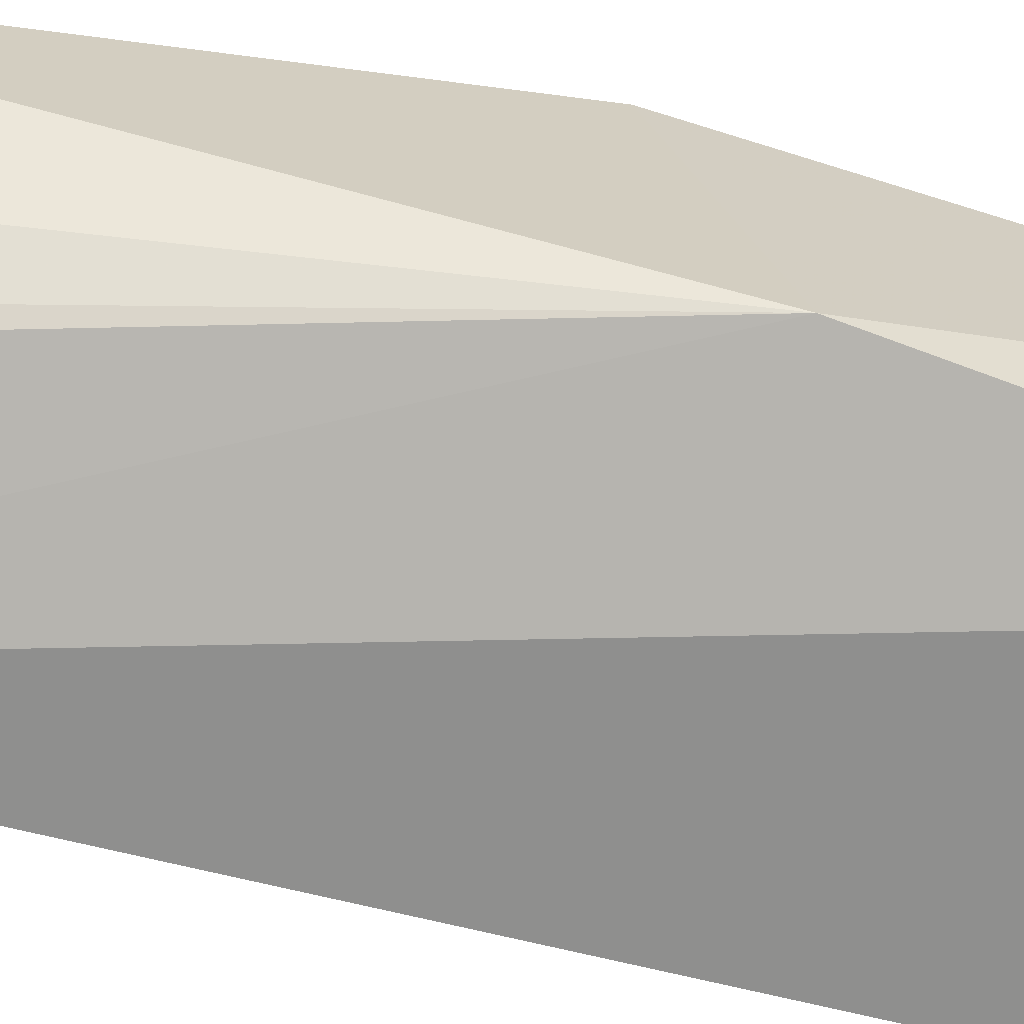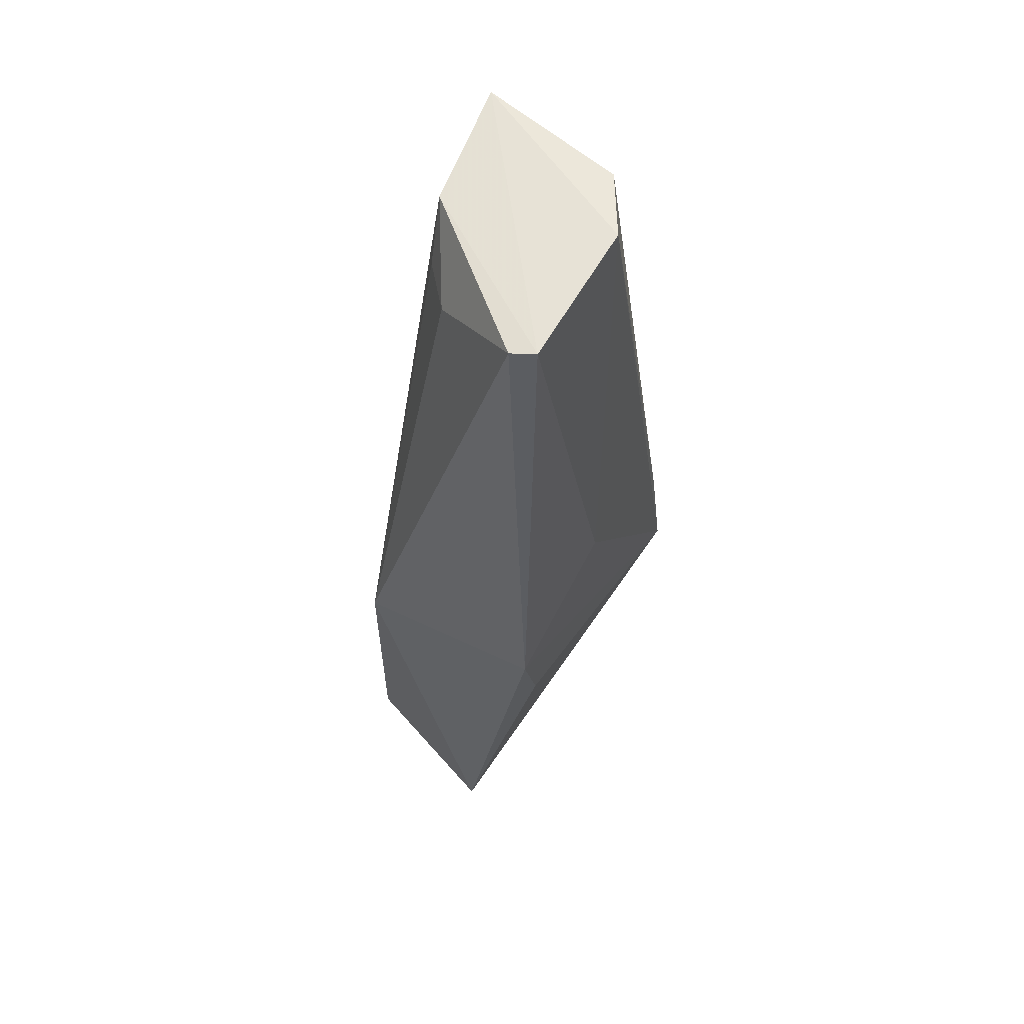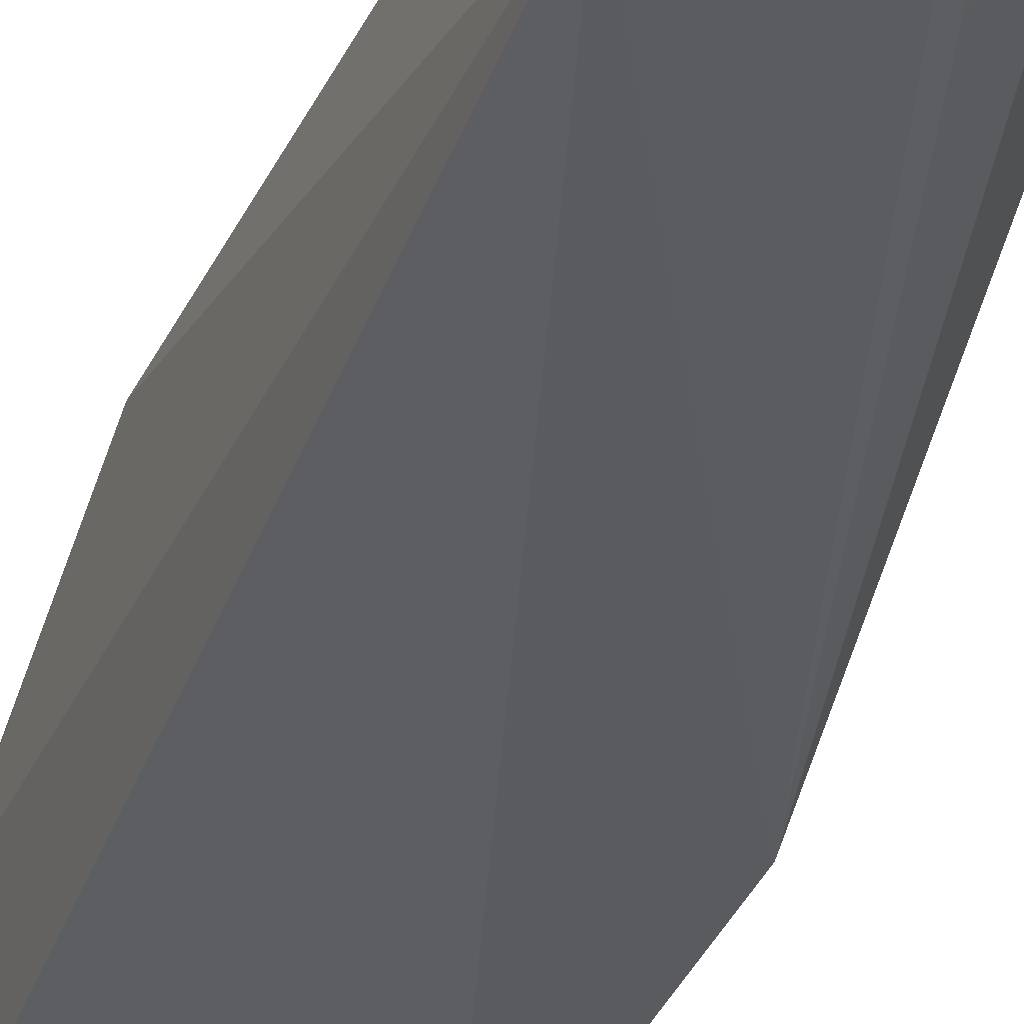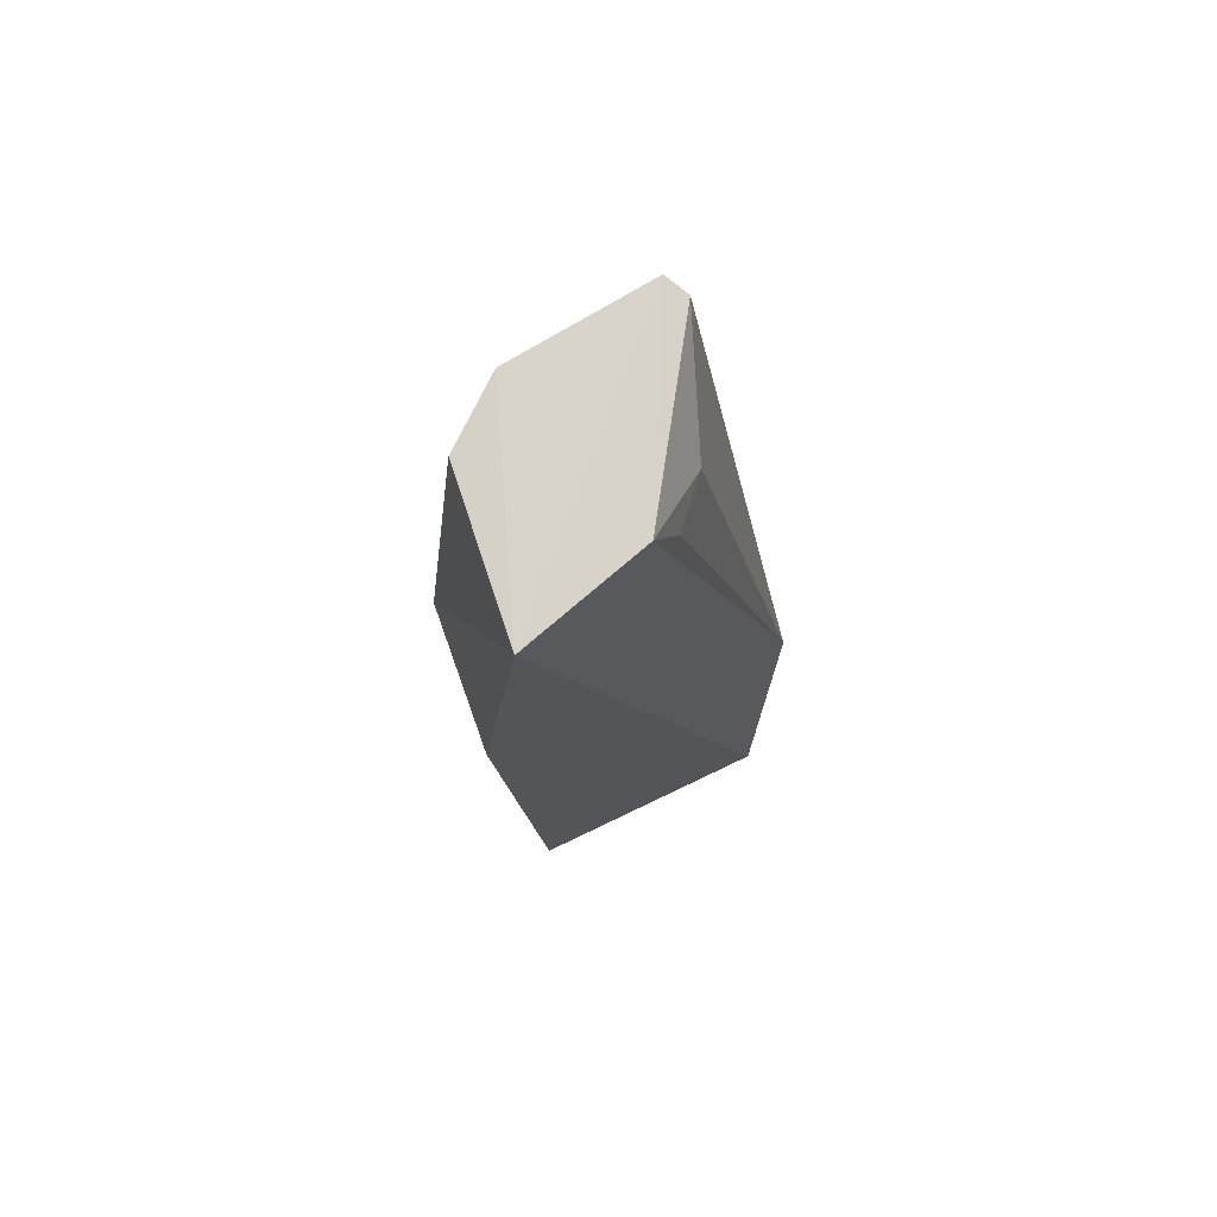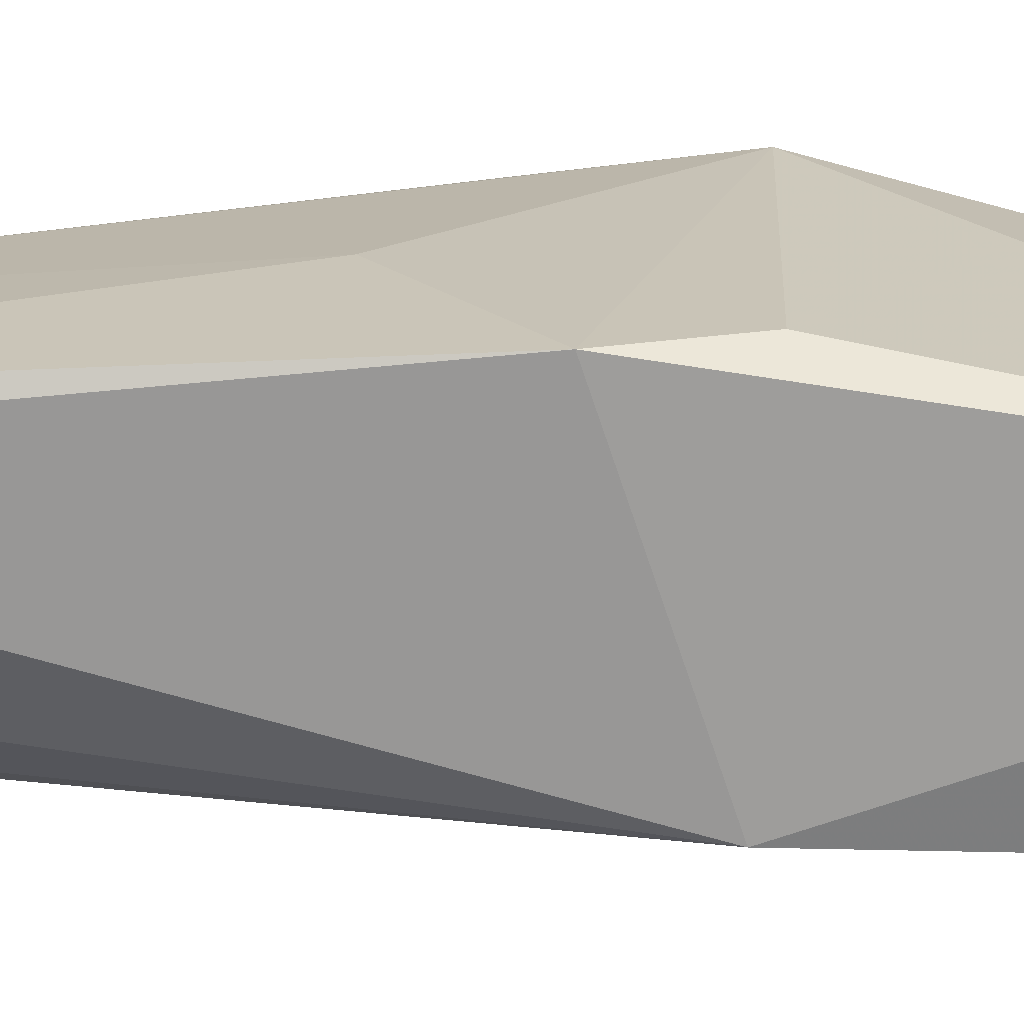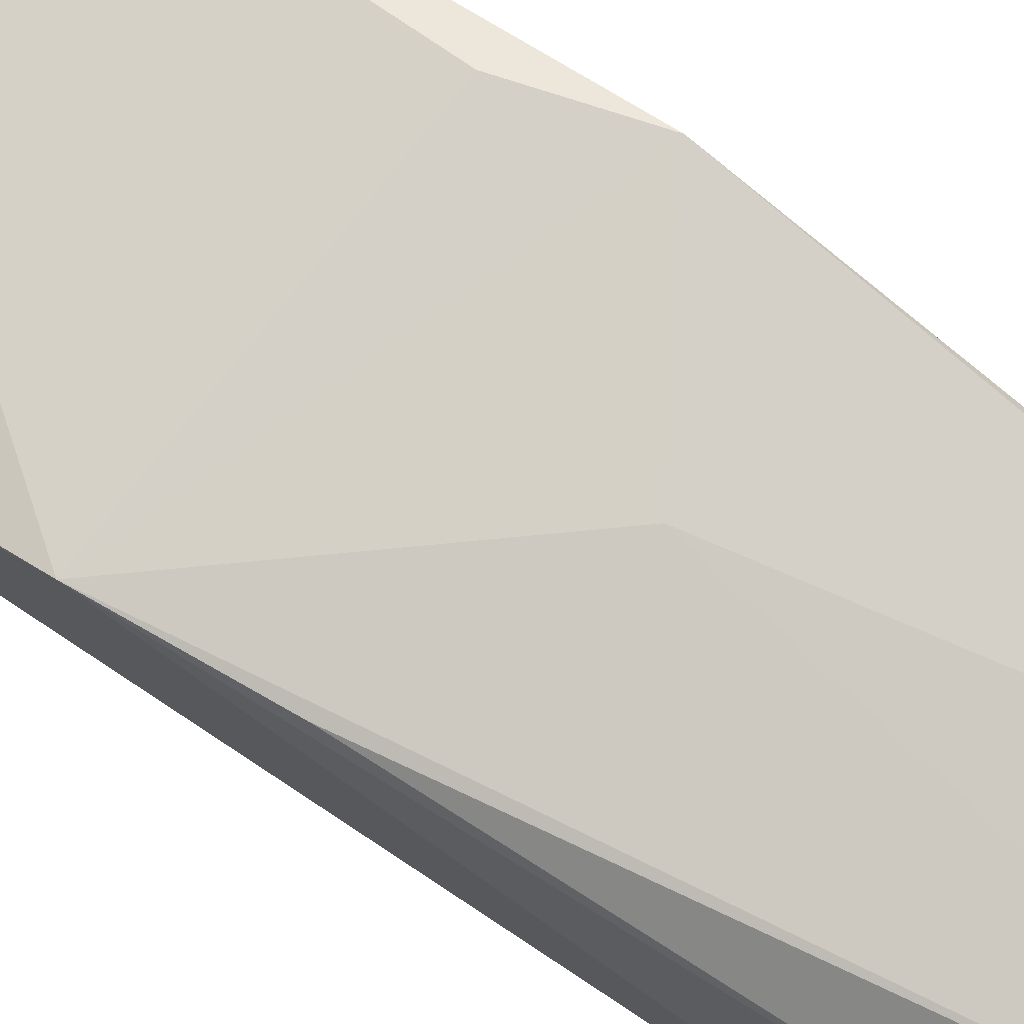
<metadata>
{"format":"obj","ext":"obj","renderer":"f3d","projection":"perspective","resolution":1024,"background":"white","views":[{"elev":-66.9,"azim":-104.4,"up":"+Z"},{"elev":59.2,"azim":-55.2,"up":"+Y"},{"elev":-37.8,"azim":160.8,"up":"+Z"},{"elev":74.3,"azim":152.7,"up":"+Y"},{"elev":20.1,"azim":-93.4,"up":"+Z"},{"elev":79.8,"azim":123.5,"up":"+Z"}]}
</metadata>
<code>
v 0.08059 0.09598 0.02266
v 0.08973 0.01116 0.01625
v 0.0888 0.03789 0.02619
v 0.08866 0.09497 0.003736
v 0.06445 0.007904 0.003757
v 0.08639 0.09549 0.01845
v 0.0657 0.09497 0.02164
v 0.0883 0.007906 0.004427
v 0.06185 0.00317 0.01852
v 0.08797 0.04862 0.02536
v 0.06676 0.09537 0.02383
v 0.06154 0.04148 0.006618
v 0.08915 0.02017 0.02099
v 0.06426 0.003093 0.01684
v 0.07644 0.09439 0.006804
v 0.07451 0.05563 0.02623
v 0.06162 0.04808 0.02646
v 0.06733 0.00358 0.01454
v 0.06987 0.08885 0.01157
v 0.06385 0.04013 0.02635
v 0.07356 0.08874 0.0078
f 3 2 4
f 6 3 4
f 6 4 1
f 8 5 4
f 8 4 2
f 10 6 1
f 10 1 3
f 10 3 6
f 11 1 4
f 12 4 5
f 12 5 9
f 13 9 2
f 13 2 3
f 13 3 9
f 14 8 2
f 14 2 9
f 14 9 5
f 15 11 4
f 15 7 11
f 15 4 12
f 16 3 1
f 16 1 11
f 17 11 7
f 17 16 11
f 17 3 16
f 17 12 9
f 17 7 12
f 18 14 5
f 18 5 8
f 18 8 14
f 19 12 7
f 19 7 15
f 20 17 9
f 20 9 3
f 20 3 17
f 21 19 15
f 21 15 12
f 21 12 19

</code>
